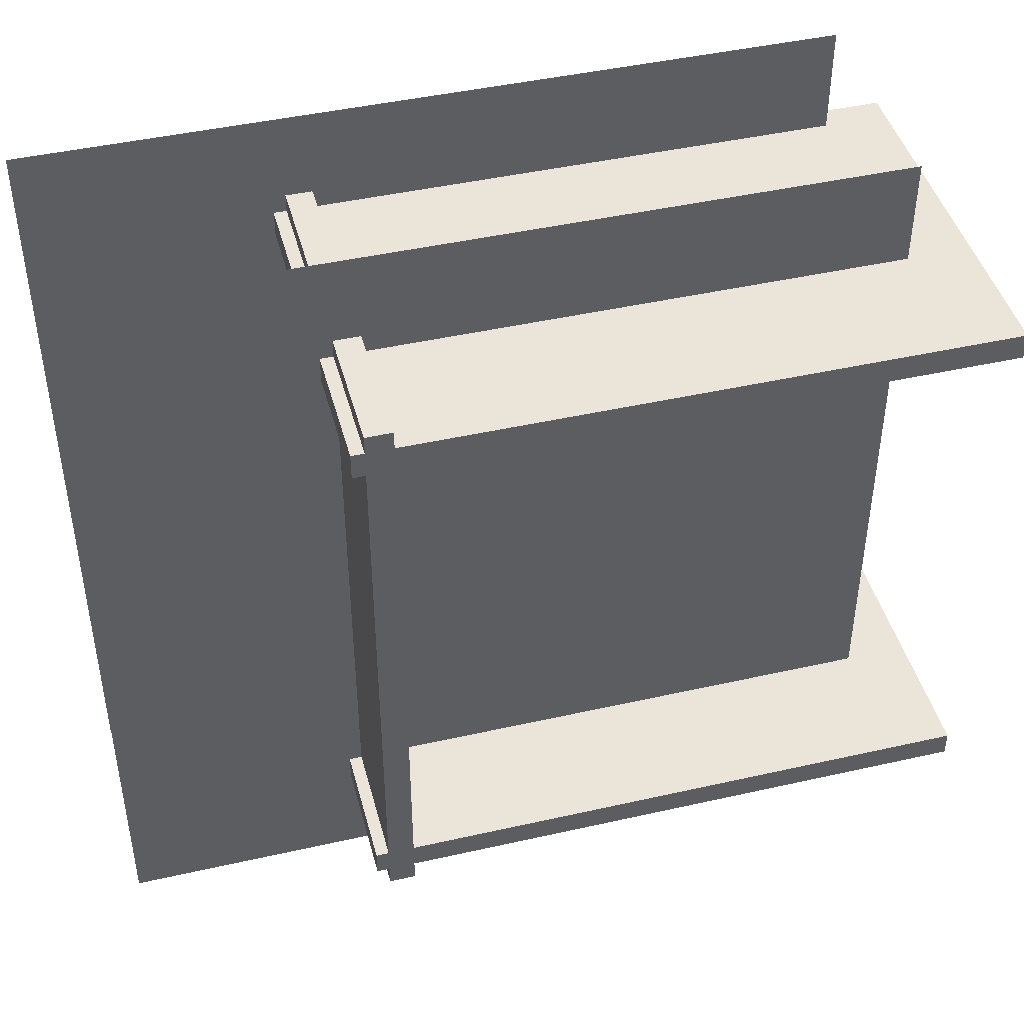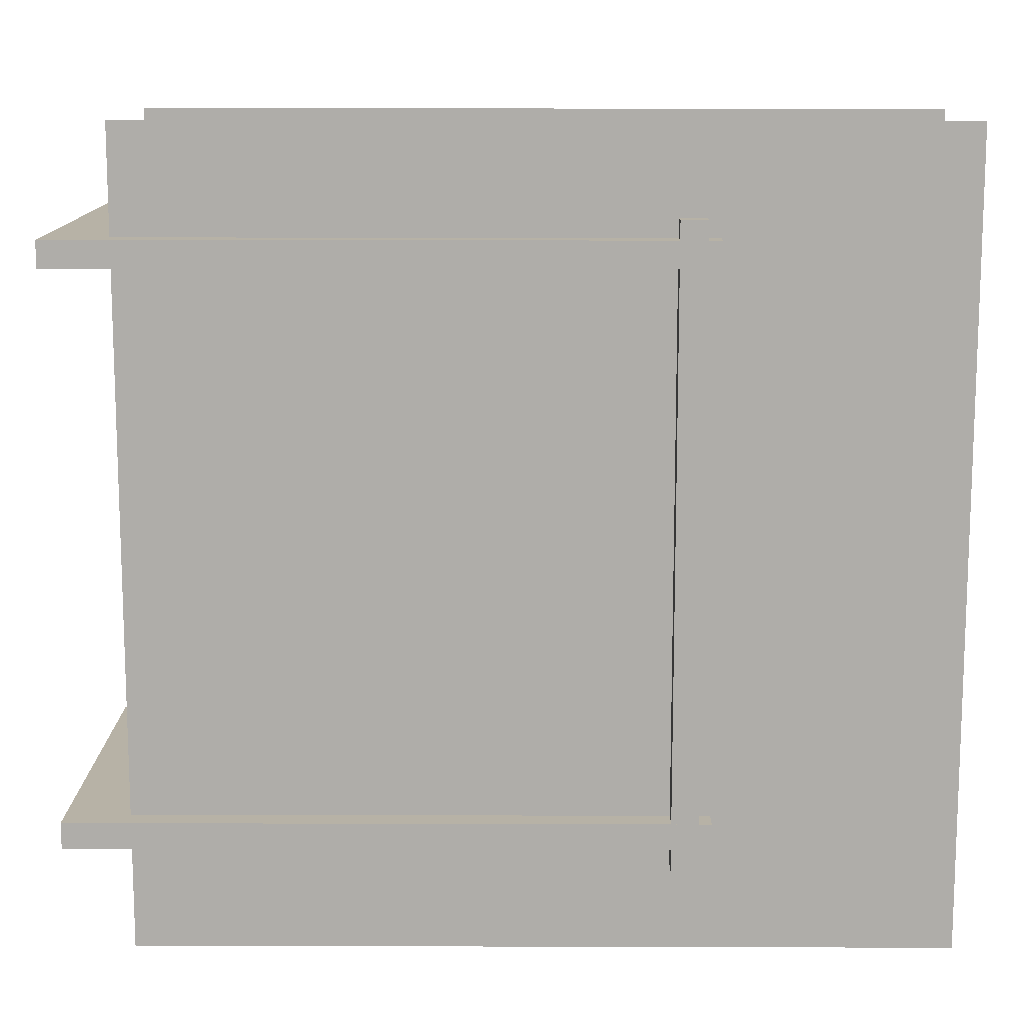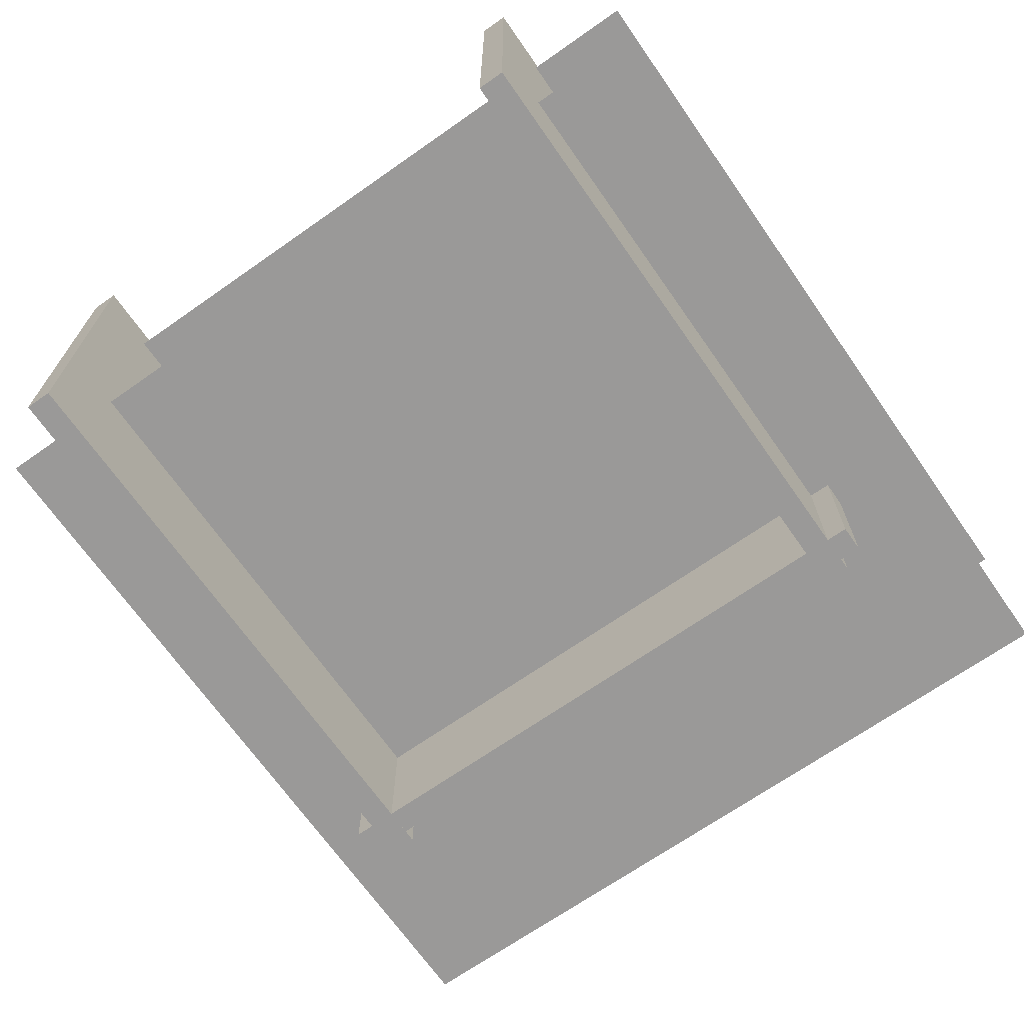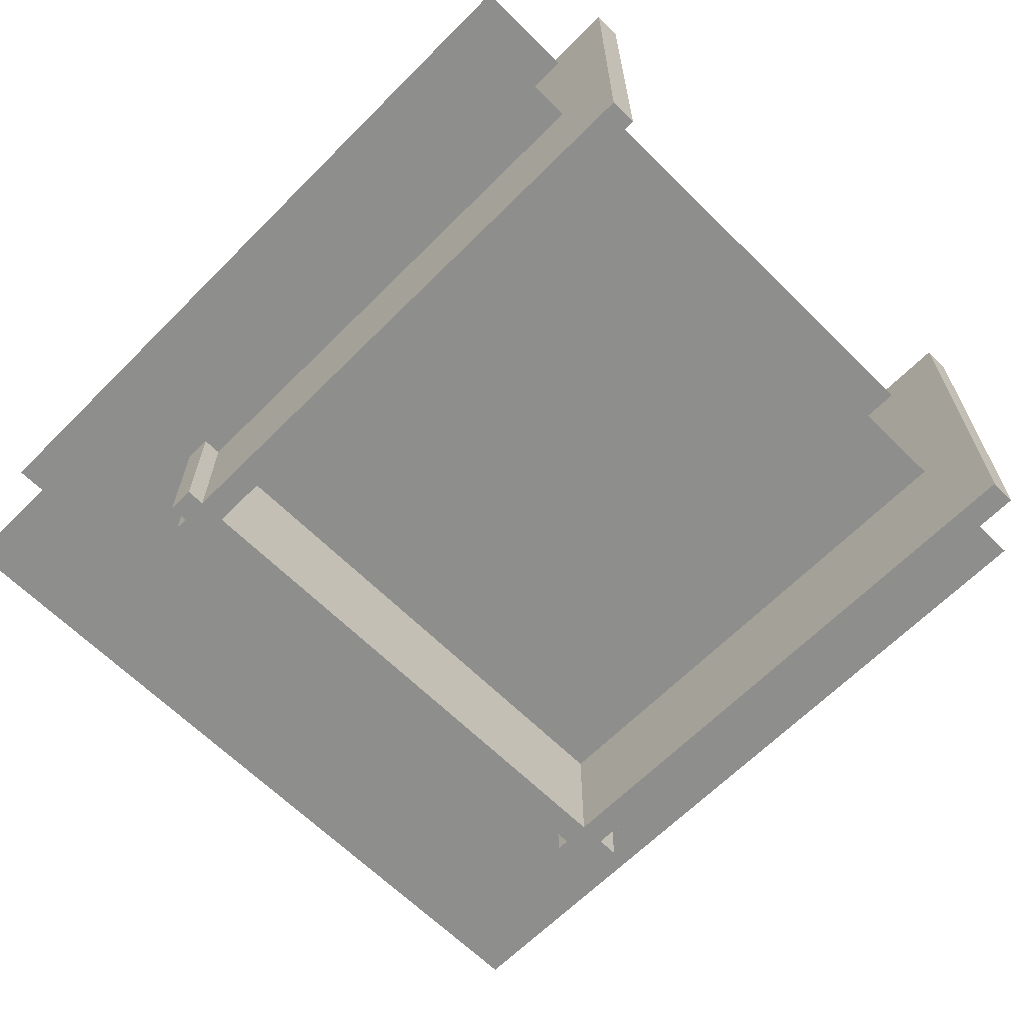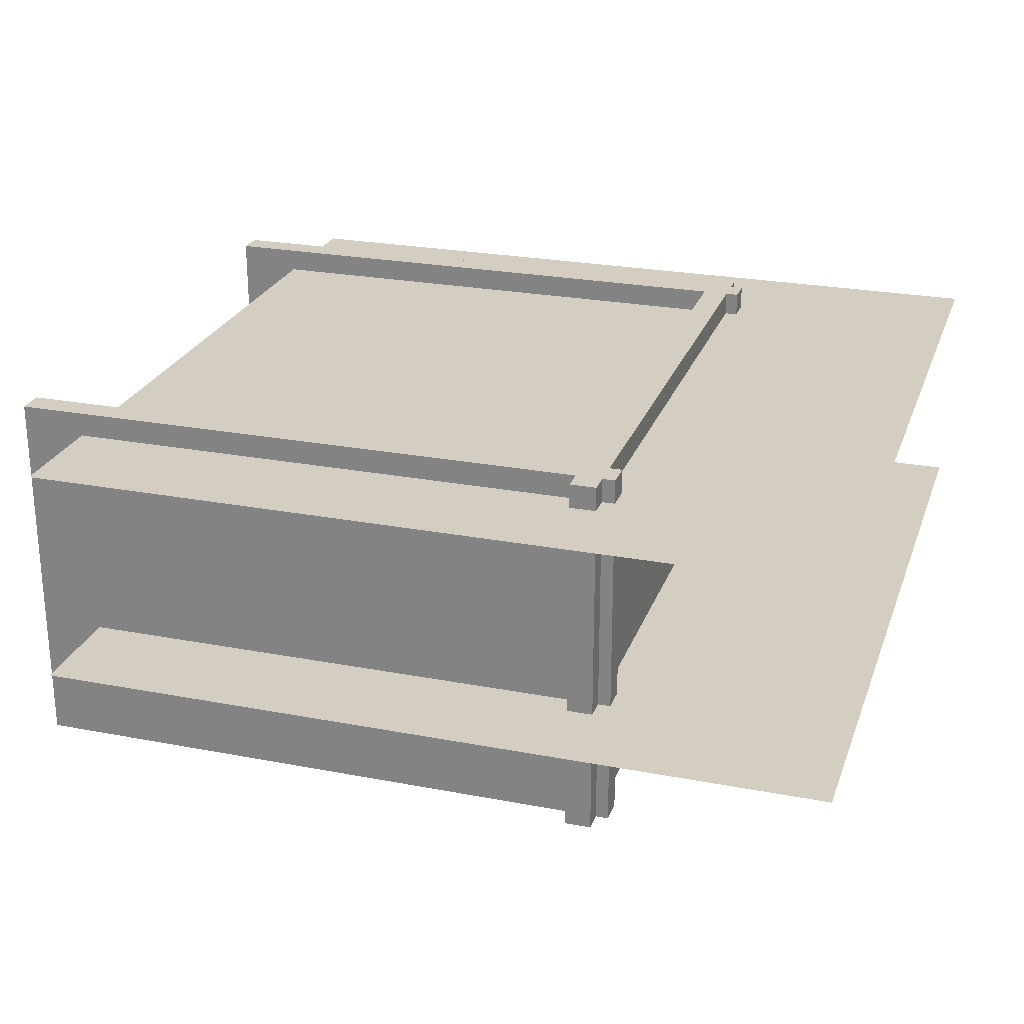
<metadata>
{"format":"obj","ext":"obj","renderer":"f3d","projection":"perspective","resolution":1024,"background":"white","views":[{"elev":44.5,"azim":-14.8,"up":"+Z"},{"elev":12.5,"azim":-179.6,"up":"+Z"},{"elev":-69.1,"azim":125.0,"up":"+Y"},{"elev":-64.9,"azim":45.2,"up":"+Y"},{"elev":24.9,"azim":-162.7,"up":"+Y"}]}
</metadata>
<code>
v 5 0.29 5
v 4 0.29 5
v 3 0.29 5
v 2 0.29 5
v 1 0.29 5
v 0 0.29 5
v -1 0.29 5
v -2 0.29 5
v -3 0.29 5
v -4 0.29 5
v -5 0.29 5
v 5 0.29 6
v 4 0.29 6
v 3 0.29 6
v 2 0.29 6
v 1 0.29 6
v 0 0.29 6
v -1 0.29 6
v -2 0.29 6
v -3 0.29 6
v -4 0.29 6
v -5 0.29 6
v 5 0.29 7
v 4 0.29 7
v 3 0.29 7
v 2 0.29 7
v 1 0.29 7
v 0 0.29 7
v -1 0.29 7
v -2 0.29 7
v -3 0.29 7
v -4 0.29 7
v -5 0.29 7
v 5 0.29 8
v 4 0.29 8
v 3 0.29 8
v 2 0.29 8
v 1 0.29 8
v 0 0.29 8
v -1 0.29 8
v -2 0.29 8
v -3 0.29 8
v -4 0.29 8
v -5 0.29 8
v 5 0.29 9
v 4 0.29 9
v 3 0.29 9
v 2 0.29 9
v 1 0.29 9
v 0 0.29 9
v -1 0.29 9
v -2 0.29 9
v -3 0.29 9
v -4 0.29 9
v -5 0.29 9
v 5 0.29 10
v 4 0.29 10
v 3 0.29 10
v 2 0.29 10
v 1 0.29 10
v 0 0.29 10
v -1 0.29 10
v -2 0.29 10
v -3 0.29 10
v -4 0.29 10
v -5 0.29 10
v 5 0.29 11
v 4 0.29 11
v 3 0.29 11
v 2 0.29 11
v 1 0.29 11
v 0 0.29 11
v -1 0.29 11
v -2 0.29 11
v -3 0.29 11
v -4 0.29 11
v -5 0.29 11
v 5 0.29 12
v 4 0.29 12
v 3 0.29 12
v 2 0.29 12
v 1 0.29 12
v 0 0.29 12
v -1 0.29 12
v -2 0.29 12
v -3 0.29 12
v -4 0.29 12
v -5 0.29 12
v 5 0.29 13
v 4 0.29 13
v 3 0.29 13
v 2 0.29 13
v 1 0.29 13
v 0 0.29 13
v -1 0.29 13
v -2 0.29 13
v -3 0.29 13
v -4 0.29 13
v -5 0.29 13
v 5 0.29 14
v 4 0.29 14
v 3 0.29 14
v 2 0.29 14
v 1 0.29 14
v 0 0.29 14
v -1 0.29 14
v -2 0.29 14
v -3 0.29 14
v -4 0.29 14
v -5 0.29 14
v 5 0.29 15
v 4 0.29 15
v 3 0.29 15
v 2 0.29 15
v 1 0.29 15
v 0 0.29 15
v -1 0.29 15
v -2 0.29 15
v -3 0.29 15
v -4 0.29 15
v -5 0.29 15
v -5 3.05 5
v -4 3.05 5
v -3 3.05 5
v -2 3.05 5
v -1 3.05 5
v 0 3.05 5
v 1 3.05 5
v 2 3.05 5
v 3 3.05 5
v 4 3.05 5
v 5 3.05 5
v -5 3.05 6
v -4 3.05 6
v -3 3.05 6
v -2 3.05 6
v -1 3.05 6
v 0 3.05 6
v 1 3.05 6
v 2 3.05 6
v 3 3.05 6
v 4 3.05 6
v 5 3.05 6
v -5 3.05 7
v -4 3.05 7
v -3 3.05 7
v -2 3.05 7
v -1 3.05 7
v 0 3.05 7
v 1 3.05 7
v 2 3.05 7
v 3 3.05 7
v 4 3.05 7
v 5 3.05 7
v -5 3.05 8
v -4 3.05 8
v -3 3.05 8
v -2 3.05 8
v -1 3.05 8
v 0 3.05 8
v 1 3.05 8
v 2 3.05 8
v 3 3.05 8
v 4 3.05 8
v 5 3.05 8
v -5 3.05 9
v -4 3.05 9
v -3 3.05 9
v -2 3.05 9
v -1 3.05 9
v 0 3.05 9
v 1 3.05 9
v 2 3.05 9
v 3 3.05 9
v 4 3.05 9
v 5 3.05 9
v -5 3.05 10
v -4 3.05 10
v -3 3.05 10
v -2 3.05 10
v -1 3.05 10
v 0 3.05 10
v 1 3.05 10
v 2 3.05 10
v 3 3.05 10
v 4 3.05 10
v 5 3.05 10
v -5 3.05 11
v -4 3.05 11
v -3 3.05 11
v -2 3.05 11
v -1 3.05 11
v -0 3.05 11
v 1 3.05 11
v 2 3.05 11
v 3 3.05 11
v 4 3.05 11
v 5 3.05 11
v -5 3.05 12
v -4 3.05 12
v -3 3.05 12
v -2 3.05 12
v -1 3.05 12
v -0 3.05 12
v 1 3.05 12
v 2 3.05 12
v 3 3.05 12
v 4 3.05 12
v 5 3.05 12
v -5 3.05 13
v -4 3.05 13
v -3 3.05 13
v -2 3.05 13
v -1 3.05 13
v -0 3.05 13
v 1 3.05 13
v 2 3.05 13
v 3 3.05 13
v 4 3.05 13
v 5 3.05 13
v -5 3.05 14
v -4 3.05 14
v -3 3.05 14
v -2 3.05 14
v -1 3.05 14
v -0 3.05 14
v 1 3.05 14
v 2 3.05 14
v 3 3.05 14
v 4 3.05 14
v 5 3.05 14
v -5 3.05 15
v -4 3.05 15
v -3 3.05 15
v -2 3.05 15
v -1 3.05 15
v -0 3.05 15
v 1 3.05 15
v 2 3.05 15
v 3 3.05 15
v 4 3.05 15
v 5 3.05 15
v -2.012 -1.352 13.35
v -2.012 -1.352 13.67
v -2.012 3.352 13.35
v -2.012 3.352 13.67
v 5.792 3.352 13.35
v 5.792 3.352 13.67
v 5.792 -1.352 13.35
v 5.792 -1.352 13.67
v -2.012 3.352 13.35
v -2.012 3.352 13.67
v 5.792 3.352 13.35
v 5.792 3.352 13.67
v 5.792 -1.352 13.35
v -2.012 -1.352 13.35
v -2.012 -1.352 13.67
v 5.792 -1.352 13.67
v -2.012 -1.352 13.67
v -2.012 3.352 13.67
v 5.792 3.352 13.67
v 5.792 -1.352 13.67
v 5.792 -1.352 13.35
v 5.792 3.352 13.35
v -2.012 3.352 13.35
v -2.012 -1.352 13.35
v -2.012 -1.352 6.366
v -2.012 -1.352 6.694
v -2.012 3.352 6.366
v -2.012 3.352 6.694
v 5.792 3.352 6.366
v 5.792 3.352 6.694
v 5.792 -1.352 6.366
v 5.792 -1.352 6.694
v -2.012 3.352 6.366
v -2.012 3.352 6.694
v 5.792 3.352 6.366
v 5.792 3.352 6.694
v 5.792 -1.352 6.366
v -2.012 -1.352 6.366
v -2.012 -1.352 6.694
v 5.792 -1.352 6.694
v -2.012 -1.352 6.694
v -2.012 3.352 6.694
v 5.792 3.352 6.694
v 5.792 -1.352 6.694
v 5.792 -1.352 6.366
v 5.792 3.352 6.366
v -2.012 3.352 6.366
v -2.012 -1.352 6.366
v -1.526 -1.352 6.098
v -1.854 -1.352 6.098
v -1.526 3.352 6.098
v -1.854 3.352 6.098
v -1.526 3.352 13.9
v -1.854 3.352 13.9
v -1.526 -1.352 13.9
v -1.854 -1.352 13.9
v -1.526 3.352 6.098
v -1.854 3.352 6.098
v -1.526 3.352 13.9
v -1.854 3.352 13.9
v -1.526 -1.352 13.9
v -1.526 -1.352 6.098
v -1.854 -1.352 6.098
v -1.854 -1.352 13.9
v -1.854 -1.352 6.098
v -1.854 3.352 6.098
v -1.854 3.352 13.9
v -1.854 -1.352 13.9
v -1.526 -1.352 13.9
v -1.526 3.352 13.9
v -1.526 3.352 6.098
v -1.526 -1.352 6.098
f 1 12 13
f 1 13 2
f 2 13 14
f 2 14 3
f 3 14 15
f 3 15 4
f 4 15 16
f 4 16 5
f 5 16 17
f 5 17 6
f 6 17 18
f 6 18 7
f 7 18 19
f 7 19 8
f 8 19 20
f 8 20 9
f 9 20 21
f 9 21 10
f 10 21 22
f 10 22 11
f 15 27 16
f 16 27 28
f 16 28 17
f 17 28 29
f 17 29 18
f 18 29 30
f 18 30 19
f 19 30 31
f 19 31 20
f 20 31 32
f 20 32 21
f 21 32 33
f 21 33 22
f 27 39 28
f 27 38 39
f 26 38 27
f 15 26 27
f 14 26 15
f 14 25 26
f 13 25 14
f 13 24 25
f 12 24 13
f 12 23 24
f 23 35 24
f 23 34 35
f 24 35 36
f 24 36 25
f 25 36 37
f 25 37 26
f 26 37 38
f 32 44 33
f 34 46 35
f 34 45 46
f 35 46 47
f 35 47 36
f 36 47 48
f 36 48 37
f 37 48 49
f 37 49 38
f 38 49 50
f 38 50 39
f 39 50 51
f 39 51 40
f 28 39 40
f 28 40 29
f 29 40 41
f 29 41 30
f 30 41 42
f 30 42 31
f 31 42 43
f 31 43 32
f 32 43 44
f 40 51 52
f 40 52 41
f 41 52 53
f 41 53 42
f 42 53 54
f 42 54 43
f 43 54 55
f 43 55 44
f 51 63 52
f 51 62 63
f 52 63 64
f 52 64 53
f 53 64 65
f 53 65 54
f 54 65 66
f 54 66 55
f 62 74 63
f 62 73 74
f 61 73 62
f 50 61 62
f 49 61 50
f 49 60 61
f 48 60 49
f 48 59 60
f 47 59 48
f 47 58 59
f 46 58 47
f 46 57 58
f 45 57 46
f 45 56 57
f 56 68 57
f 56 67 68
f 57 68 69
f 57 69 58
f 58 69 70
f 58 70 59
f 59 70 71
f 59 71 60
f 60 71 72
f 60 72 61
f 61 72 73
f 67 79 68
f 67 78 79
f 68 79 80
f 68 80 69
f 69 80 81
f 69 81 70
f 70 81 82
f 70 82 71
f 71 82 83
f 71 83 72
f 72 83 84
f 72 84 73
f 73 84 85
f 73 85 74
f 74 85 86
f 74 86 75
f 63 74 75
f 63 75 64
f 64 75 76
f 64 76 65
f 65 76 77
f 65 77 66
f 75 86 87
f 75 87 76
f 76 87 88
f 76 88 77
f 81 93 82
f 82 93 94
f 82 94 83
f 83 94 95
f 83 95 84
f 84 95 96
f 84 96 85
f 85 96 97
f 85 97 86
f 86 97 98
f 86 98 87
f 87 98 99
f 87 99 88
f 93 105 94
f 93 104 105
f 92 104 93
f 81 92 93
f 80 92 81
f 80 91 92
f 79 91 80
f 79 90 91
f 78 90 79
f 78 89 90
f 89 101 90
f 89 100 101
f 90 101 102
f 90 102 91
f 91 102 103
f 91 103 92
f 92 103 104
f 98 110 99
f 100 112 101
f 100 111 112
f 101 112 113
f 101 113 102
f 102 113 114
f 102 114 103
f 103 114 115
f 103 115 104
f 104 115 116
f 104 116 105
f 105 116 117
f 105 117 106
f 94 105 106
f 94 106 95
f 95 106 107
f 95 107 96
f 96 107 108
f 96 108 97
f 97 108 109
f 97 109 98
f 98 109 110
f 106 117 118
f 106 118 107
f 107 118 119
f 107 119 108
f 108 119 120
f 108 120 109
f 109 120 121
f 109 121 110
f 50 62 51
f 122 133 134
f 122 134 123
f 123 134 135
f 123 135 124
f 124 135 136
f 124 136 125
f 125 136 137
f 125 137 126
f 126 137 138
f 126 138 127
f 127 138 139
f 127 139 128
f 128 139 140
f 128 140 129
f 129 140 141
f 129 141 130
f 130 141 142
f 130 142 131
f 131 142 143
f 131 143 132
f 136 148 137
f 137 148 149
f 137 149 138
f 138 149 150
f 138 150 139
f 139 150 151
f 139 151 140
f 140 151 152
f 140 152 141
f 141 152 153
f 141 153 142
f 142 153 154
f 142 154 143
f 148 160 149
f 148 159 160
f 147 159 148
f 136 147 148
f 135 147 136
f 135 146 147
f 134 146 135
f 134 145 146
f 133 145 134
f 133 144 145
f 144 156 145
f 144 155 156
f 145 156 157
f 145 157 146
f 146 157 158
f 146 158 147
f 147 158 159
f 153 165 154
f 155 167 156
f 155 166 167
f 156 167 168
f 156 168 157
f 157 168 169
f 157 169 158
f 158 169 170
f 158 170 159
f 159 170 171
f 159 171 160
f 160 171 172
f 160 172 161
f 149 160 161
f 149 161 150
f 150 161 162
f 150 162 151
f 151 162 163
f 151 163 152
f 152 163 164
f 152 164 153
f 153 164 165
f 161 172 173
f 161 173 162
f 162 173 174
f 162 174 163
f 163 174 175
f 163 175 164
f 164 175 176
f 164 176 165
f 172 184 173
f 172 183 184
f 173 184 185
f 173 185 174
f 174 185 186
f 174 186 175
f 175 186 187
f 175 187 176
f 183 195 184
f 183 194 195
f 182 194 183
f 171 182 183
f 170 182 171
f 170 181 182
f 169 181 170
f 169 180 181
f 168 180 169
f 168 179 180
f 167 179 168
f 167 178 179
f 166 178 167
f 166 177 178
f 177 189 178
f 177 188 189
f 178 189 190
f 178 190 179
f 179 190 191
f 179 191 180
f 180 191 192
f 180 192 181
f 181 192 193
f 181 193 182
f 182 193 194
f 188 200 189
f 188 199 200
f 189 200 201
f 189 201 190
f 190 201 202
f 190 202 191
f 191 202 203
f 191 203 192
f 192 203 204
f 192 204 193
f 193 204 205
f 193 205 194
f 194 205 206
f 194 206 195
f 195 206 207
f 195 207 196
f 184 195 196
f 184 196 185
f 185 196 197
f 185 197 186
f 186 197 198
f 186 198 187
f 196 207 208
f 196 208 197
f 197 208 209
f 197 209 198
f 202 214 203
f 203 214 215
f 203 215 204
f 204 215 216
f 204 216 205
f 205 216 217
f 205 217 206
f 206 217 218
f 206 218 207
f 207 218 219
f 207 219 208
f 208 219 220
f 208 220 209
f 214 226 215
f 214 225 226
f 213 225 214
f 202 213 214
f 201 213 202
f 201 212 213
f 200 212 201
f 200 211 212
f 199 211 200
f 199 210 211
f 210 222 211
f 210 221 222
f 211 222 223
f 211 223 212
f 212 223 224
f 212 224 213
f 213 224 225
f 219 231 220
f 221 233 222
f 221 232 233
f 222 233 234
f 222 234 223
f 223 234 235
f 223 235 224
f 224 235 236
f 224 236 225
f 225 236 237
f 225 237 226
f 226 237 238
f 226 238 227
f 215 226 227
f 215 227 216
f 216 227 228
f 216 228 217
f 217 228 229
f 217 229 218
f 218 229 230
f 218 230 219
f 219 230 231
f 227 238 239
f 227 239 228
f 228 239 240
f 228 240 229
f 229 240 241
f 229 241 230
f 230 241 242
f 230 242 231
f 171 183 172
f 243 245 246
f 243 246 244
f 251 247 248
f 251 248 252
f 253 249 250
f 253 250 254
f 255 256 257
f 255 257 258
f 259 260 261
f 259 261 262
f 263 264 265
f 263 265 266
f 267 269 270
f 267 270 268
f 275 271 272
f 275 272 276
f 277 273 274
f 277 274 278
f 279 280 281
f 279 281 282
f 283 284 285
f 283 285 286
f 287 288 289
f 287 289 290
f 291 293 294
f 291 294 292
f 299 295 296
f 299 296 300
f 301 297 298
f 301 298 302
f 303 304 305
f 303 305 306
f 307 308 309
f 307 309 310
f 311 312 313
f 311 313 314

</code>
